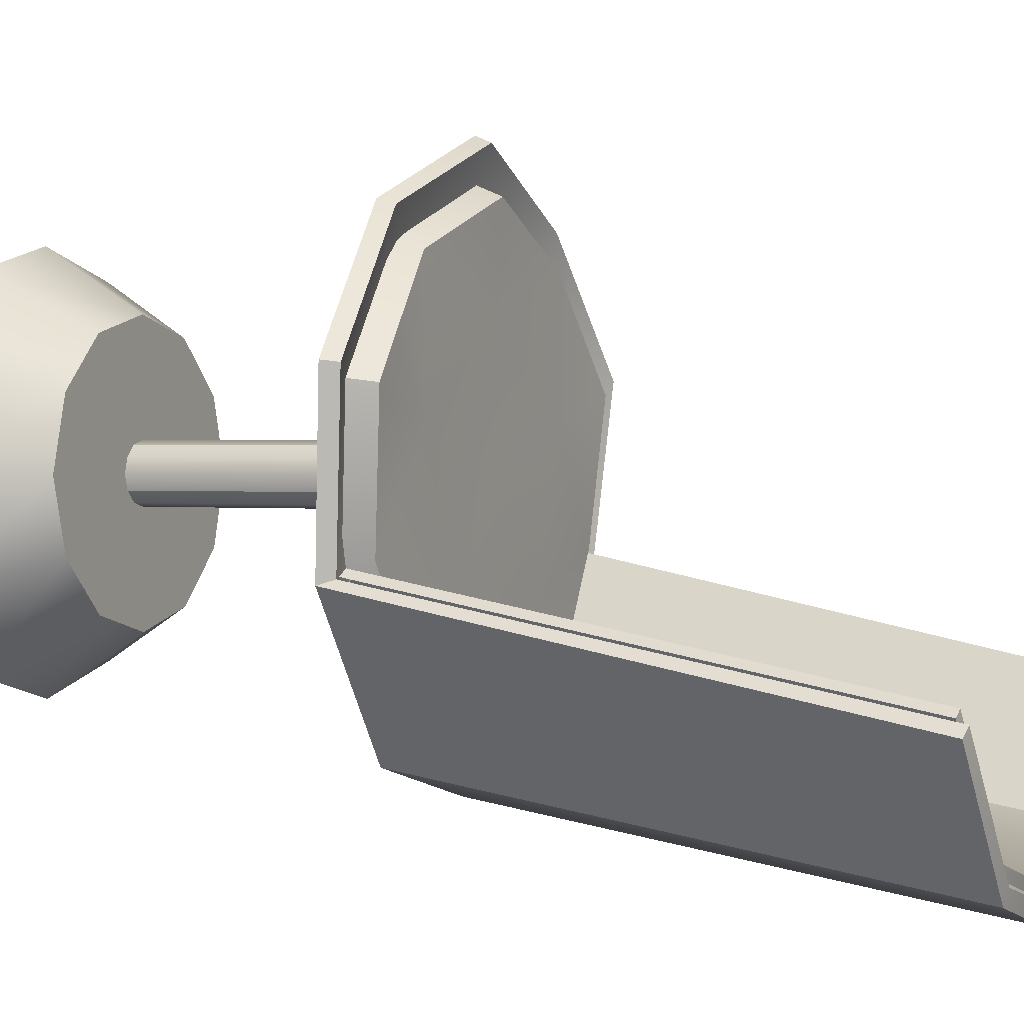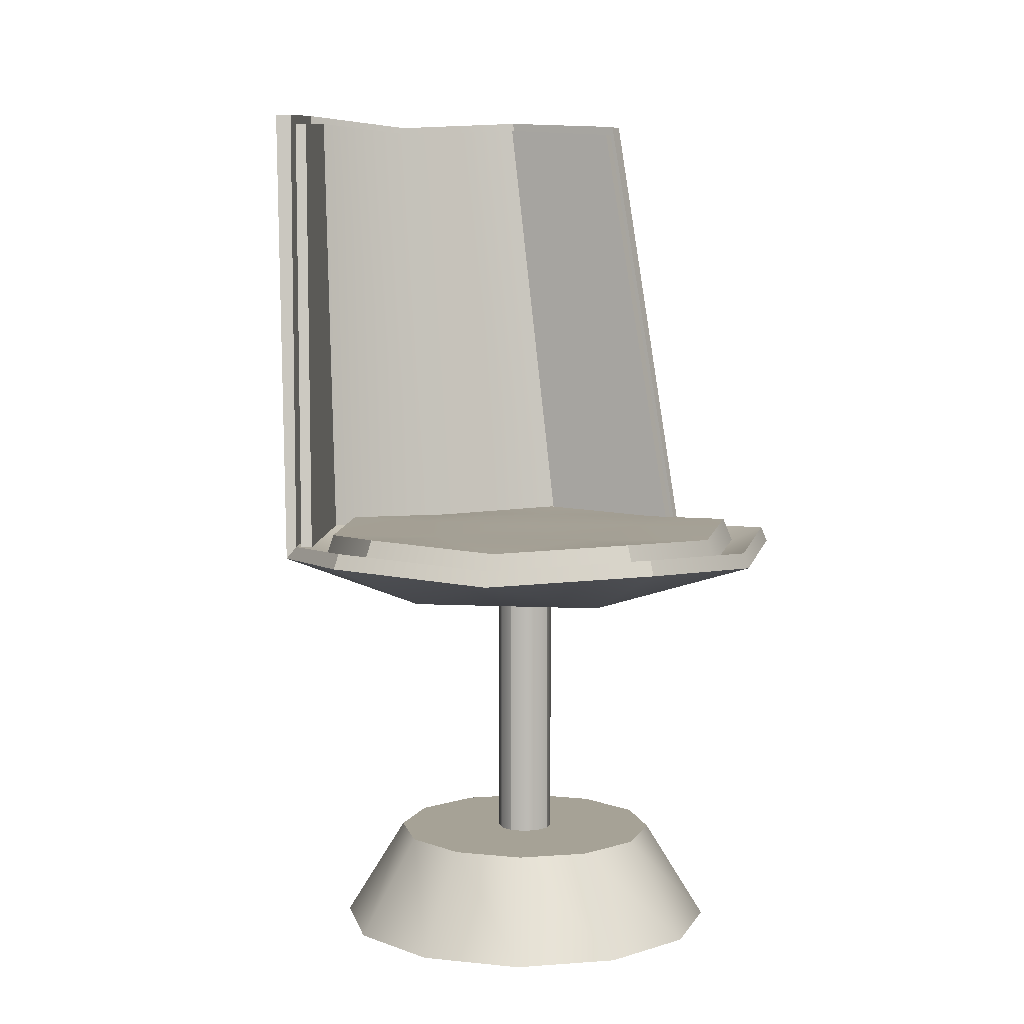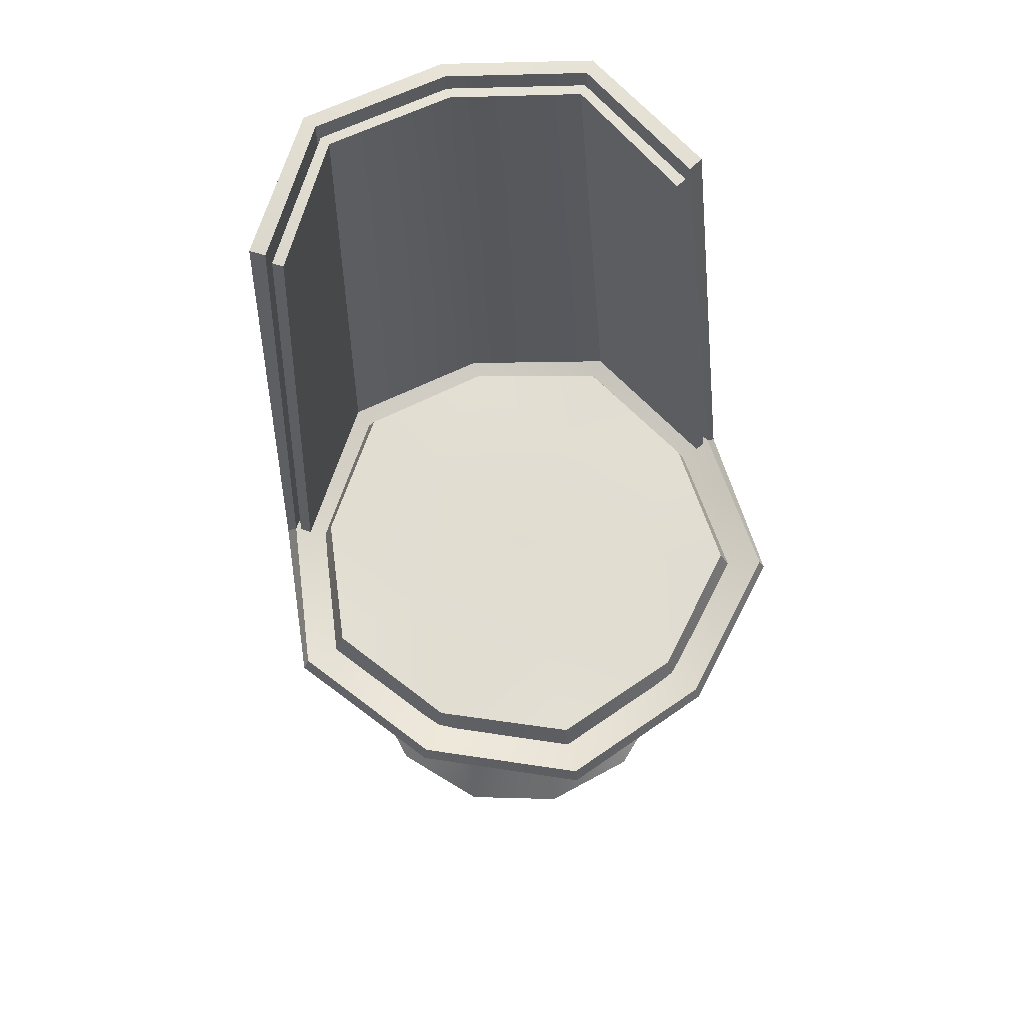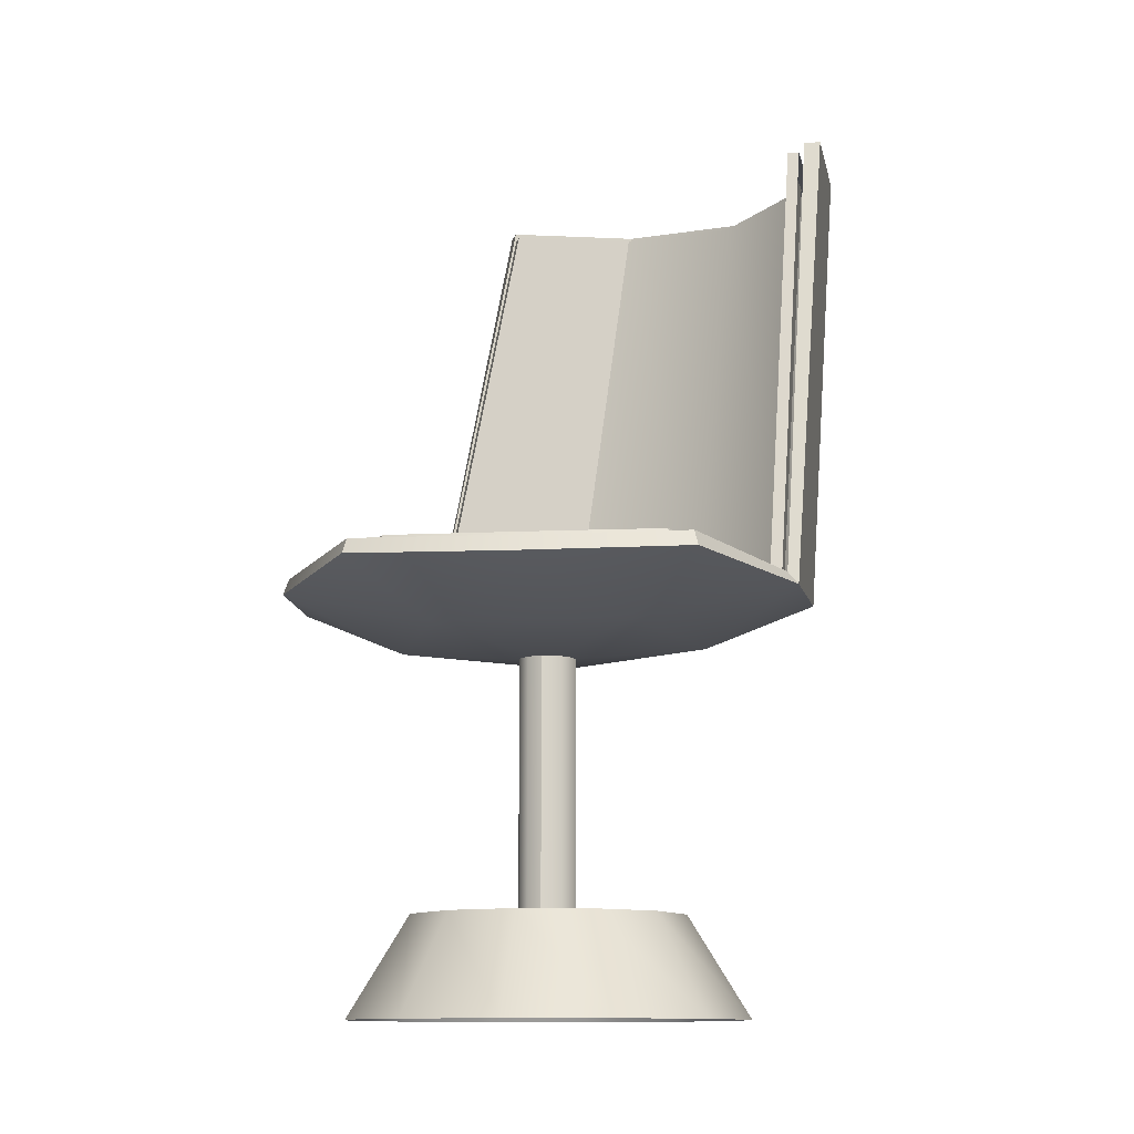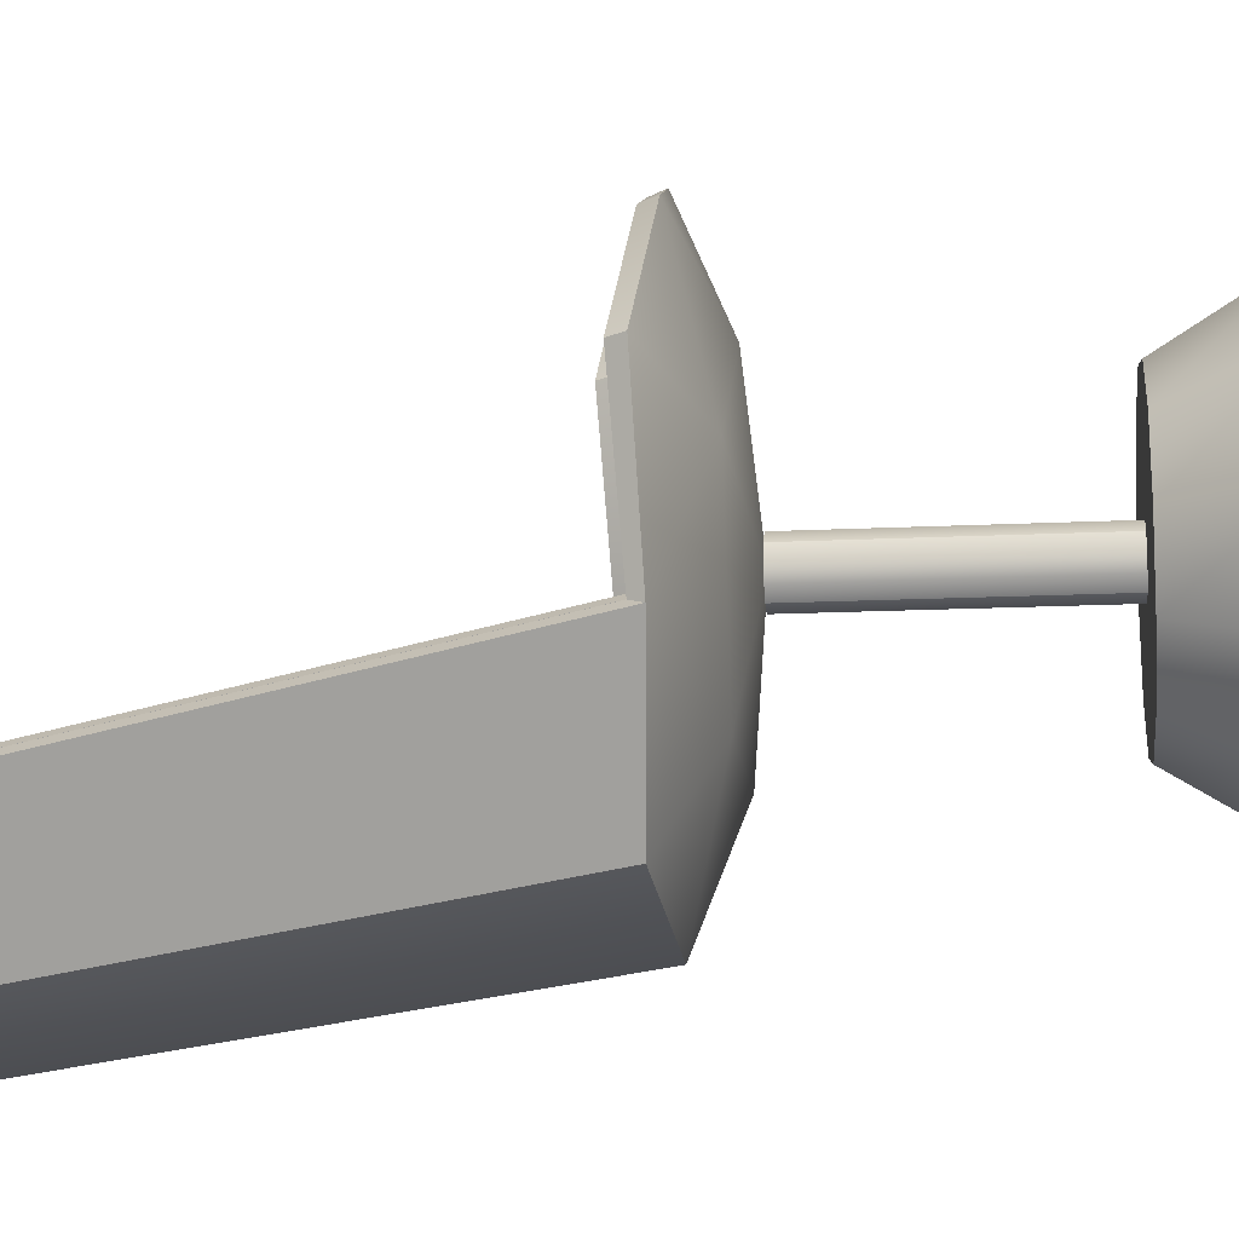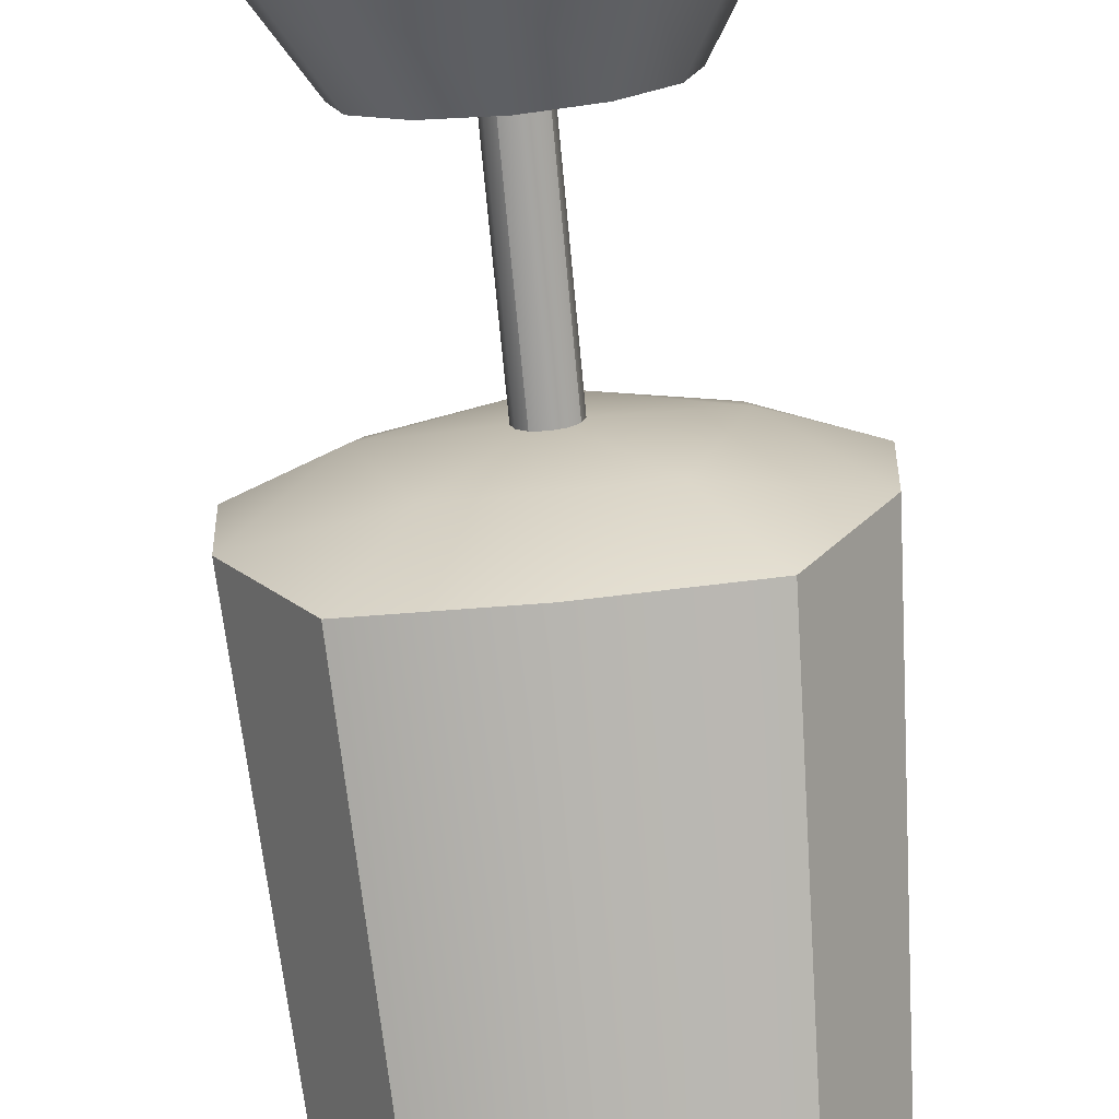
<metadata>
{"format":"obj","ext":"obj","renderer":"f3d","projection":"perspective","resolution":1024,"background":"white","views":[{"elev":1.4,"azim":114.9,"up":"+Z"},{"elev":6.3,"azim":-27.6,"up":"+Y"},{"elev":69.0,"azim":-13.5,"up":"+Y"},{"elev":-11.7,"azim":41.8,"up":"+Y"},{"elev":-14.3,"azim":-83.6,"up":"+Z"},{"elev":-72.5,"azim":5.4,"up":"+Z"}]}
</metadata>
<code>
o Chair_1
v -0.2232 0.6675 -0.3148
v 0.2287 0.6674 -0.3108
v 0.3557 0.658 -0.1052
v -0.3538 0.6581 -0.1114
v 0.003195 0.656 -0.3666
v -0.1924 1.398 -0.4296
v 0.1977 1.398 -0.4262
v 0.3018 1.383 -0.2458
v -0.2997 1.383 -0.2511
v 0.003061 1.387 -0.4736
v 0.3711 0.6573 -0.1146
v -0.369 0.6573 -0.121
v -0.2024 1.396 -0.4446
v 0.2079 1.396 -0.441
v 0.3173 1.382 -0.2552
v -0.3149 1.382 -0.2607
v 0.003213 1.385 -0.4915
v 0 0 -0.3119
v -0 0.1559 -0.04506
v 0.156 0 -0.2701
v 0.02253 0.1559 -0.03902
v 0.2701 0 -0.156
v 0.03902 0.1559 -0.02253
v 0.3119 0 -0
v 0.04506 0.1559 -0
v 0.2701 0 0.156
v 0.03902 0.1559 0.02253
v 0.156 0 0.2701
v 0.02253 0.1559 0.03902
v 0 0 0.3119
v -0 0.1559 0.04506
v -0.156 0 0.2701
v -0.02253 0.1559 0.03902
v -0.2701 0 0.156
v -0.03902 0.1559 0.02253
v -0.3119 0 -0
v -0.04506 0.1559 -0
v -0.2701 0 -0.156
v -0.03902 0.1559 -0.02253
v -0.156 0 -0.2701
v -0.02253 0.1559 -0.03902
v 0.1077 0.1559 -0.1866
v -0 0.1559 -0.2154
v 0.1866 0.1559 -0.1077
v 0.2154 0.1559 -0
v 0.1866 0.1559 0.1077
v 0.1077 0.1559 0.1866
v -0 0.1559 0.2154
v -0.1077 0.1559 0.1866
v -0.1866 0.1559 0.1077
v -0.2154 0.1559 -0
v -0.1866 0.1559 -0.1077
v -0.1077 0.1559 -0.1866
v 0.02253 0.5514 -0.03902
v -0 0.5514 -0.04506
v 0.03902 0.5514 -0.02253
v 0.04506 0.5514 -0
v 0.03902 0.5514 0.02253
v 0.02253 0.5514 0.03902
v -0 0.5514 0.04506
v -0.02253 0.5514 0.03902
v -0.03902 0.5514 0.02253
v -0.04506 0.5514 -0
v -0.03902 0.5514 -0.02253
v -0.02253 0.5514 -0.03902
v 1e-06 0.5495 0
v 0.4123 0.6531 0.1379
v -0.003791 0.6531 0.4347
v -0.4146 0.6531 0.1307
v -0.2525 0.6531 -0.3539
v 0.2586 0.6531 -0.3495
v -0.002228 0.5775 0.2555
v 0.2423 0.5775 0.08108
v 0.2401 0.6384 0.3366
v 0.3943 0.6384 -0.1243
v 0.152 0.5775 -0.2054
v -0.2437 0.5775 0.07684
v -0.2459 0.6384 0.3324
v -0.1484 0.5775 -0.208
v -0.3921 0.6384 -0.1312
v 0.003611 0.6384 -0.4135
v -0.2212 1.411 -0.4757
v 0.2272 1.411 -0.4718
v 0.3463 1.398 -0.2743
v -0.3437 1.398 -0.2803
v 0.003502 1.398 -0.528
v 1e-06 0.5753 0
v 0.4028 0.6769 0.1348
v -0.003704 0.6769 0.4247
v -0.4051 0.6769 0.1277
v -0.2393 0.6668 -0.3365
v 0.2451 0.6668 -0.3322
v -0.00217 0.6024 0.2489
v 0.2361 0.6024 0.07898
v 0.2351 0.6627 0.3296
v 0.3794 0.6581 -0.1171
v 0.1481 0.6024 -0.2001
v -0.2374 0.6024 0.07485
v -0.2408 0.6627 0.3254
v -0.1446 0.6024 -0.2027
v -0.3773 0.6581 -0.1238
v 0.00343 0.6542 -0.3931
v -0.2069 1.414 -0.4545
v 0.2126 1.414 -0.4508
v 0.3243 1.399 -0.2609
v -0.322 1.399 -0.2666
v 0.003285 1.402 -0.5025
v -1e-06 0.6868 0.000212
v 0.3368 0.6929 0.1127
v -0.003098 0.6929 0.3553
v -0.3387 0.6929 0.1068
v -0.2002 0.6845 -0.2817
v 0.2051 0.6844 -0.2782
v -0.001806 0.6849 0.2072
v 0.1963 0.6849 0.0658
v 0.1973 0.6813 0.2769
v 0.3186 0.6775 -0.09851
v 0.1233 0.6849 -0.1666
v -0.1975 0.6849 0.06237
v -0.2021 0.6813 0.2734
v -0.1204 0.6849 -0.1688
v -0.3168 0.6775 -0.1041
v 0.002884 0.6742 -0.3304
v 0.3517 0.6557 0.1179
v -0.003235 0.6557 0.371
v -0.3537 0.6557 0.1117
v -0.2089 0.6469 -0.2936
v 0.214 0.6469 -0.2899
v 0.2052 0.6433 0.288
v 0.3312 0.6393 -0.1021
v -0.2102 0.6433 0.2843
v -0.3294 0.6393 -0.1078
v 0.002993 0.6359 -0.343
f 1 6 9 4
f 5 10 6 1
f 3 8 7 2
f 2 7 10 5
f 9 6 13 16
f 10 7 14 17
f 7 8 15 14
f 6 10 17 13
f 4 9 16 12
f 8 3 11 15
f 18 43 42 20
f 20 42 44 22
f 22 44 45 24
f 24 45 46 26
f 26 46 47 28
f 28 47 48 30
f 30 48 49 32
f 32 49 50 34
f 34 50 51 36
f 36 51 52 38
f 39 37 63 64
f 38 52 53 40
f 40 53 43 18
f 19 21 42 43
f 21 23 44 42
f 23 25 45 44
f 25 27 46 45
f 27 29 47 46
f 29 31 48 47
f 31 33 49 48
f 33 35 50 49
f 35 37 51 50
f 37 39 52 51
f 39 41 53 52
f 41 19 43 53
f 33 31 60 61
f 27 25 57 58
f 41 39 64 65
f 21 19 55 54
f 35 33 61 62
f 29 27 58 59
f 19 41 65 55
f 23 21 54 56
f 37 35 62 63
f 31 29 59 60
f 25 23 56 57
f 66 73 72
f 67 73 75
f 66 72 77
f 66 77 79
f 66 79 76
f 76 81 71
f 76 79 81
f 79 70 81
f 79 80 70
f 79 77 80
f 77 69 80
f 77 78 69
f 77 72 78
f 72 68 78
f 75 76 71
f 75 73 76
f 73 66 76
f 72 74 68
f 72 73 74
f 73 67 74
f 70 80 85 82
f 81 70 82 86
f 75 71 83 84
f 71 81 86 83
f 87 93 94
f 88 96 94
f 87 98 93
f 87 100 98
f 87 97 100
f 97 92 102
f 97 102 100
f 100 102 91
f 100 91 101
f 100 101 98
f 98 101 90
f 98 90 99
f 98 99 93
f 93 99 89
f 96 92 97
f 96 97 94
f 94 97 87
f 93 89 95
f 93 95 94
f 94 95 88
f 91 103 106 101
f 102 107 103 91
f 96 105 104 92
f 92 104 107 102
f 68 74 95 89
f 67 75 96 88
f 69 78 99 90
f 74 67 88 95
f 78 68 89 99
f 80 69 90 101
f 82 85 106 103
f 83 86 107 104
f 84 83 104 105
f 86 82 103 107
f 85 80 101 106
f 75 84 105 96
f 108 114 115
f 109 117 115
f 108 119 114
f 108 121 119
f 108 118 121
f 118 113 123
f 118 123 121
f 121 123 112
f 121 112 122
f 121 122 119
f 119 122 111
f 119 111 120
f 119 120 114
f 114 120 110
f 117 113 118
f 117 118 115
f 115 118 108
f 114 110 116
f 114 116 115
f 115 116 109
f 116 110 125 129
f 117 109 124 130
f 120 111 126 131
f 122 112 127 132
f 123 113 128 133
f 109 116 129 124
f 113 117 130 128
f 110 120 131 125
f 111 122 132 126
f 112 123 133 127

</code>
